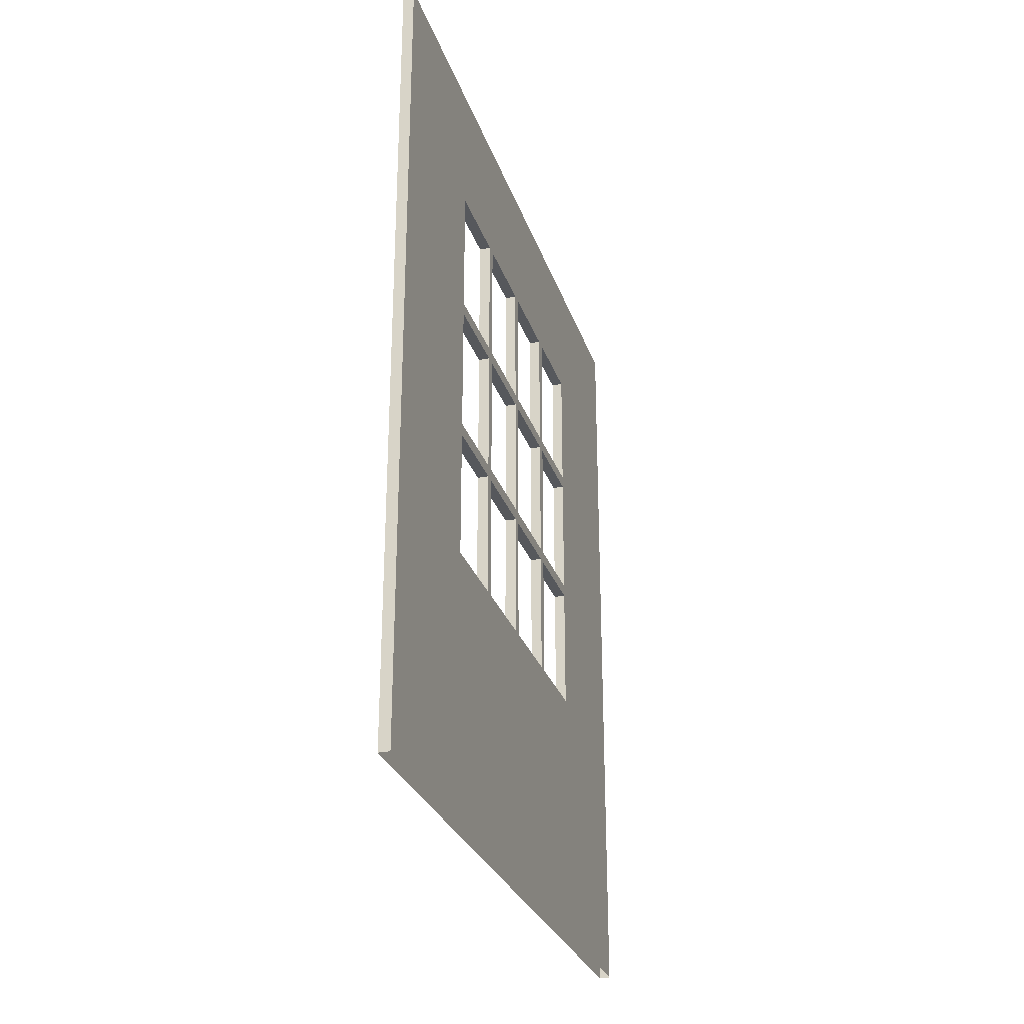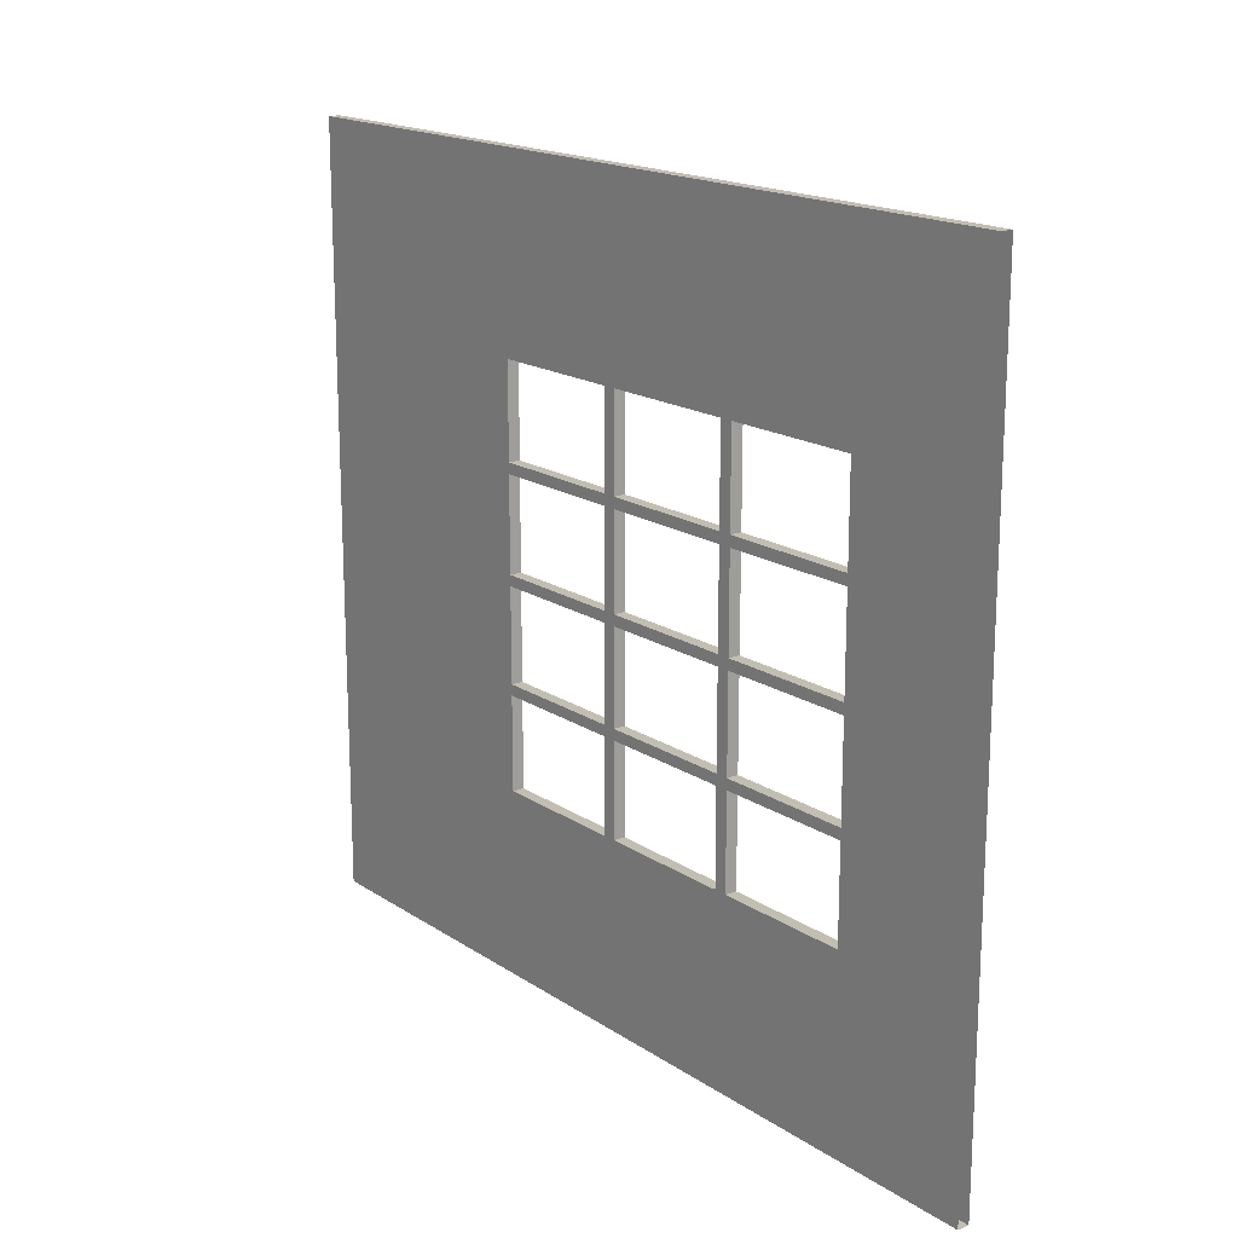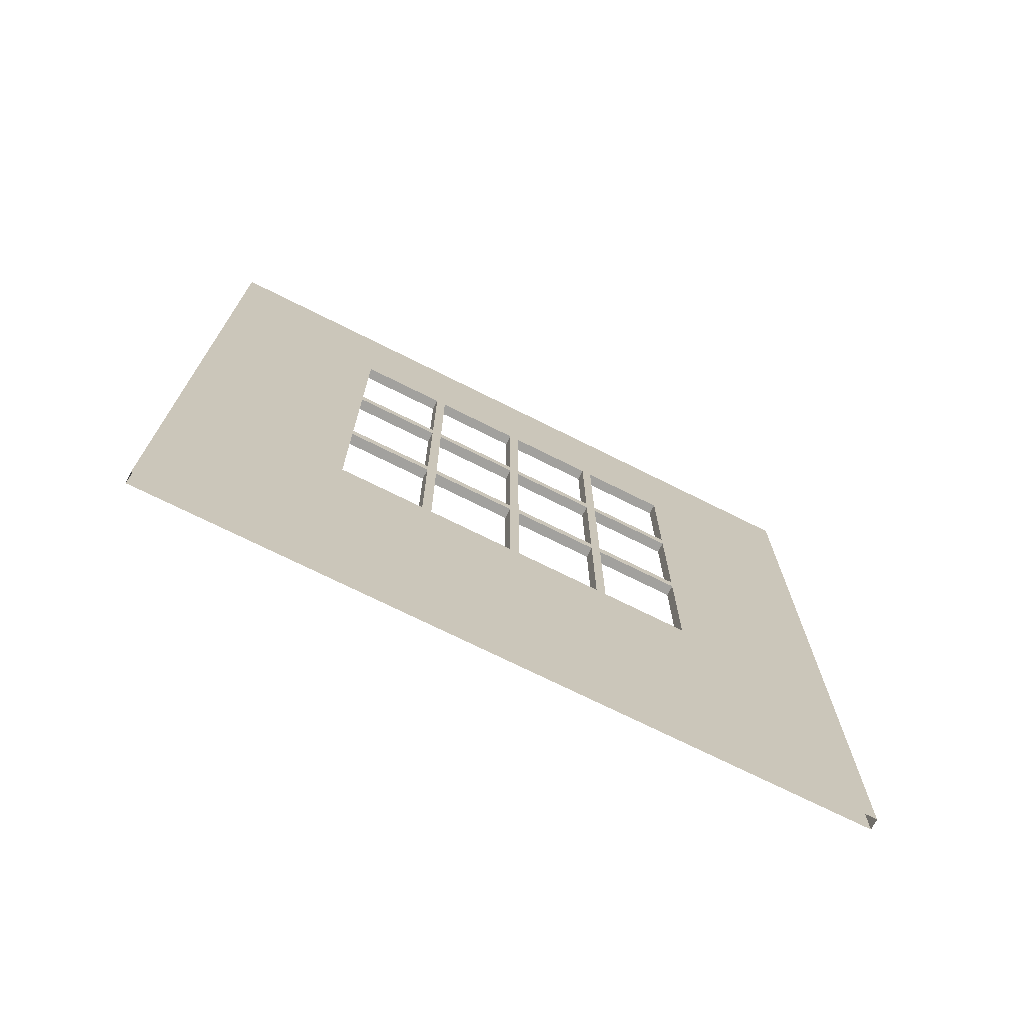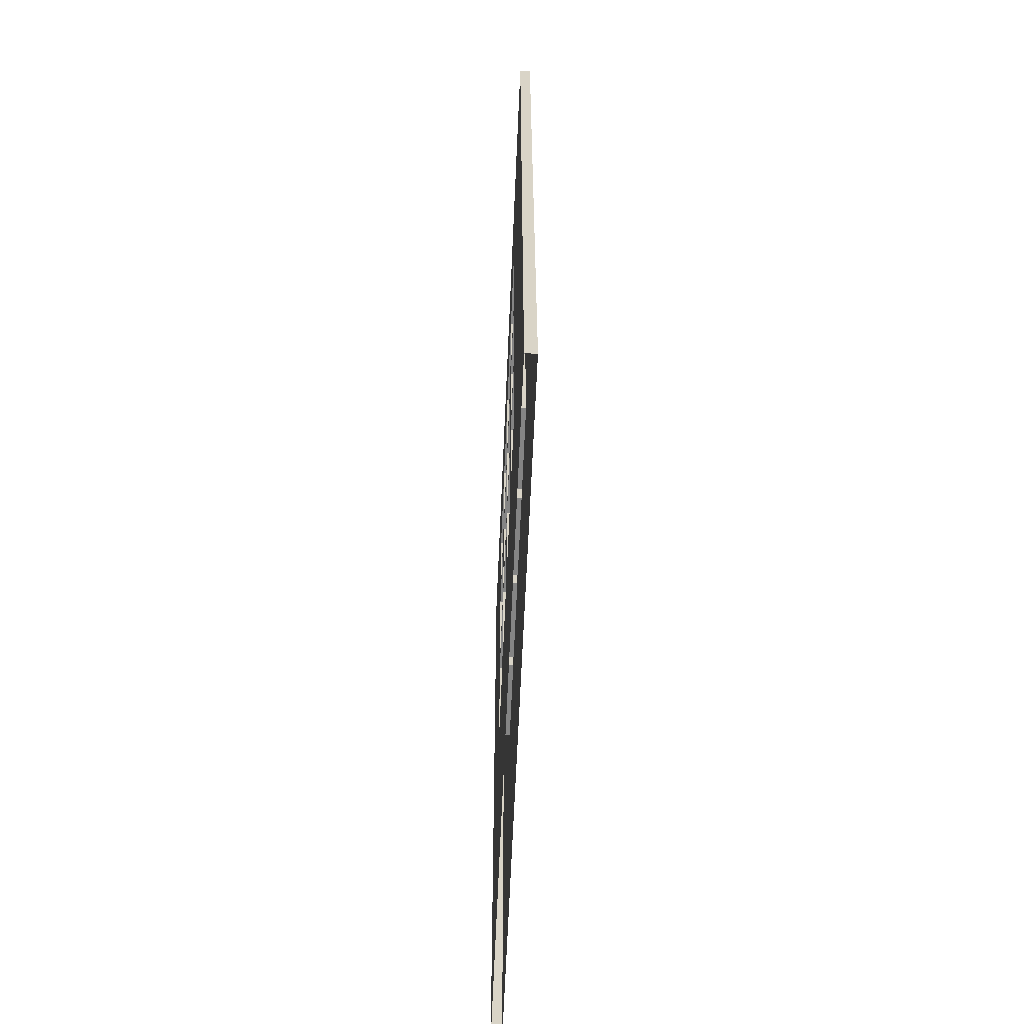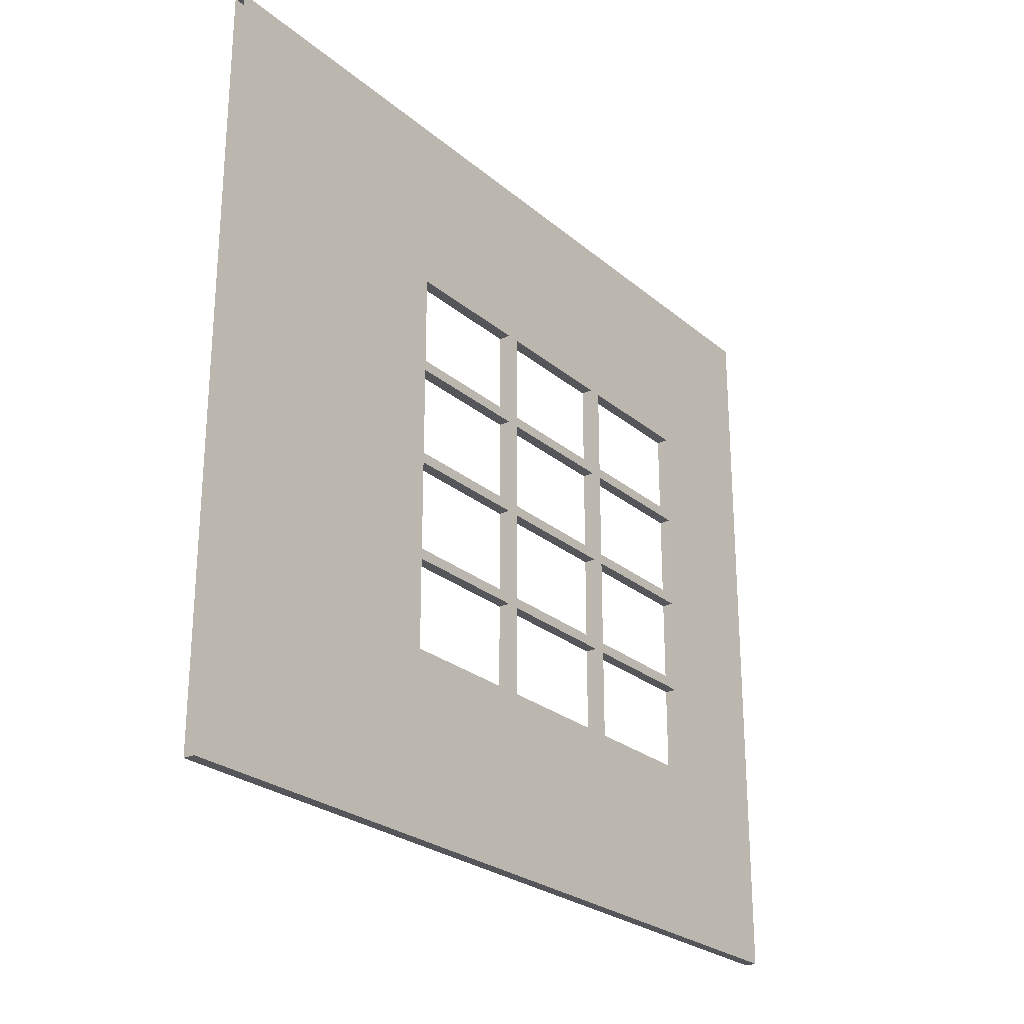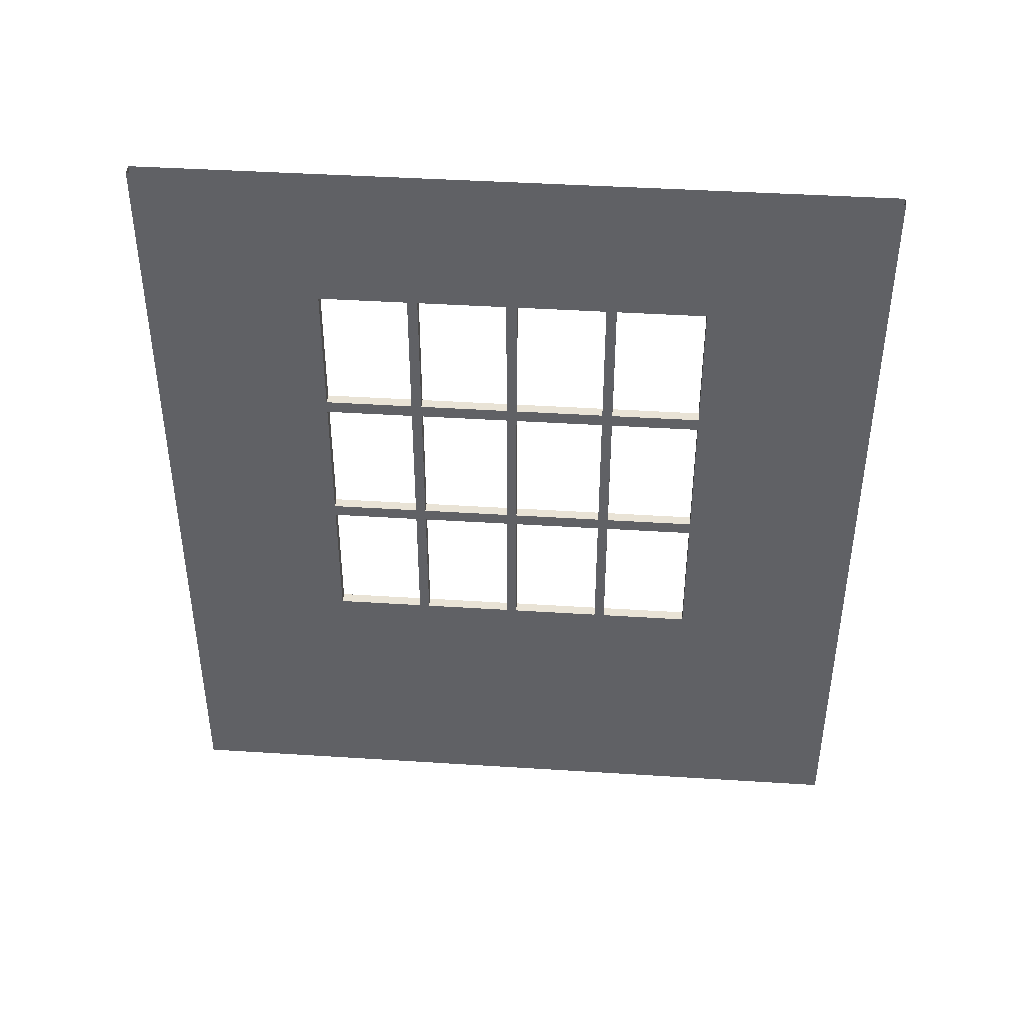
<metadata>
{"format":"obj","ext":"obj","renderer":"f3d","projection":"perspective","resolution":1024,"background":"white","views":[{"elev":-28.2,"azim":16.7,"up":"+Y"},{"elev":17.3,"azim":142.2,"up":"+Z"},{"elev":-72.1,"azim":63.4,"up":"+Y"},{"elev":-61.8,"azim":-2.4,"up":"+Y"},{"elev":-25.6,"azim":37.2,"up":"+Z"},{"elev":42.0,"azim":-85.6,"up":"+Y"}]}
</metadata>
<code>
o BrickWall_brickwall
v -0.06125 7.576 -4
v -0.06125 7.576 -2.146
v -0.06125 9 -2.146
v -0.06125 9 -1.073
v -0.06125 2.865 2.146
v -0.06125 0 2.146
v -0.06125 1e-06 4
v -0.06125 -0 -2.146
v -0.06125 2.865 -2.146
v -0.06125 2.865 -4
v -0.06125 6.006 -2.146
v -0.06125 2.865 -1.073
v -0.06125 9 4
v -0.06125 9 2.146
v -0.06125 7.576 2.146
v -0.06125 4.435 2.146
v -0.06125 2.865 4
v -0.06125 9 1.073
v -0.06125 7.576 1.073
v -0.06125 9 -1e-06
v -0.06125 7.576 -1e-06
v -0.06125 7.576 -1.073
v -0.06125 2.865 1.073
v -0.06125 0 1.073
v -0.06125 2.865 -0
v -0.06125 0 0
v -0.06125 -0 -1.073
v -0.06125 4.435 -2.146
v -0.06125 4.435 -4
v -0.06125 6.006 -4
v -0.06125 6.006 2.146
v -0.06125 6.006 4
v -0.06125 4.435 4
v -0.06125 7.507 -1.129
v -0.06125 6.075 -1.129
v -0.06125 7.507 -2.091
v -0.06125 6.075 -2.091
v -0.06125 6.006 -1.073
v -0.06125 7.507 2.091
v -0.06125 6.075 2.091
v -0.06125 7.507 1.129
v -0.06125 6.006 1.073
v -0.06125 6.075 1.129
v -0.06125 7.507 1.017
v -0.06125 6.075 1.017
v -0.06125 7.507 0.05562
v -0.06125 6.006 -1e-06
v -0.06125 6.075 0.05562
v -0.06125 7.507 -0.05562
v -0.06125 6.075 -0.05562
v -0.06125 7.507 -1.017
v -0.06125 6.075 -1.017
v -0.06125 4.435 -1.073
v -0.06125 4.366 -1.129
v -0.06125 2.934 -1.129
v -0.06125 4.366 -2.091
v -0.06125 2.934 -2.091
v -0.06125 5.937 -1.129
v -0.06125 4.504 -1.129
v -0.06125 5.937 -2.091
v -0.06125 4.504 -2.091
v -0.06125 4.366 2.091
v -0.06125 2.934 2.091
v -0.06125 4.435 1.073
v -0.06125 4.366 1.129
v -0.06125 2.934 1.129
v -0.06125 5.937 2.091
v -0.06125 4.504 2.091
v -0.06125 5.937 1.129
v -0.06125 4.504 1.129
v -0.06125 4.366 1.017
v -0.06125 2.934 1.017
v -0.06125 4.435 -1e-06
v -0.06125 4.366 0.05562
v -0.06125 2.934 0.05562
v -0.06125 5.937 1.017
v -0.06125 4.504 1.017
v -0.06125 5.937 0.05562
v -0.06125 4.504 0.05562
v -0.06125 4.366 -0.05562
v -0.06125 2.934 -0.05562
v -0.06125 4.366 -1.017
v -0.06125 2.934 -1.017
v -0.06125 5.937 -0.05562
v -0.06125 4.504 -0.05562
v -0.06125 5.937 -1.017
v -0.06125 4.504 -1.017
v 0.06125 9 -4
v 0.06125 9 -2.146
v 0.06125 7.576 -2.146
v 0.06125 9 -1.073
v 0.06125 7.576 -1.073
v 0.06125 0 2.146
v 0.06125 2.865 2.146
v 0.06125 2.865 4
v 0.06125 2.865 -2.146
v 0.06125 -0 -2.146
v 0.06125 -1e-06 -4
v 0.06125 6.006 -2.146
v 0.06125 6.006 -4
v 0.06125 2.865 -1.073
v 0.06125 -0 -1.073
v 0.06125 7.576 4
v 0.06125 7.576 2.146
v 0.06125 9 2.146
v 0.06125 4.435 2.146
v 0.06125 4.435 4
v 0.06125 9 1.073
v 0.06125 9 -1e-06
v 0.06125 7.576 1.073
v 0.06125 7.576 -1e-06
v 0.06125 2.865 1.073
v 0.06125 2.865 -0
v 0.06125 0 1.073
v 0.06125 0 0
v 0.06125 4.435 -2.146
v 0.06125 2.865 -4
v 0.06125 4.435 -4
v 0.06125 6.006 2.146
v 0.06125 6.006 4
v 0.06125 7.507 -1.129
v 0.06125 6.006 -1.073
v 0.06125 7.507 -2.091
v 0.06125 6.075 -2.091
v 0.06125 6.075 -1.129
v 0.06125 7.507 2.091
v 0.06125 7.507 1.129
v 0.06125 6.075 1.129
v 0.06125 6.006 1.073
v 0.06125 6.075 2.091
v 0.06125 7.507 1.017
v 0.06125 7.507 0.05562
v 0.06125 6.075 0.05562
v 0.06125 6.006 -1e-06
v 0.06125 6.075 1.017
v 0.06125 7.507 -0.05562
v 0.06125 7.507 -1.017
v 0.06125 6.075 -1.017
v 0.06125 6.075 -0.05562
v 0.06125 4.366 -1.129
v 0.06125 4.435 -1.073
v 0.06125 4.366 -2.091
v 0.06125 2.934 -2.091
v 0.06125 2.934 -1.129
v 0.06125 5.937 -1.129
v 0.06125 5.937 -2.091
v 0.06125 4.504 -2.091
v 0.06125 4.504 -1.129
v 0.06125 4.366 2.091
v 0.06125 4.366 1.129
v 0.06125 4.435 1.073
v 0.06125 2.934 1.129
v 0.06125 2.934 2.091
v 0.06125 5.937 2.091
v 0.06125 5.937 1.129
v 0.06125 4.504 1.129
v 0.06125 4.504 2.091
v 0.06125 4.366 1.017
v 0.06125 4.366 0.05562
v 0.06125 4.435 -1e-06
v 0.06125 2.934 0.05562
v 0.06125 2.934 1.017
v 0.06125 5.937 1.017
v 0.06125 5.937 0.05562
v 0.06125 4.504 0.05562
v 0.06125 4.504 1.017
v 0.06125 2.934 -0.05562
v 0.06125 4.366 -0.05562
v 0.06125 4.366 -1.017
v 0.06125 2.934 -1.017
v 0.06125 5.937 -0.05562
v 0.06125 5.937 -1.017
v 0.06125 4.504 -1.017
v 0.06125 4.504 -0.05562
v -0.06125 9 -4
v 0.06125 7.576 -4
v 0.06125 1e-06 4
v -0.06125 7.576 4
v 0.06125 9 4
v -0.06125 -1e-06 -4
f 1 2 3
f 4 3 2
f 5 6 7
f 8 9 10
f 2 1 11
f 12 9 8
f 13 14 15
f 16 5 17
f 14 18 19
f 18 20 21
f 20 4 22
f 5 23 24
f 23 25 26
f 25 12 27
f 9 28 29
f 28 11 30
f 15 31 32
f 31 16 33
f 22 34 35
f 2 36 34
f 11 37 36
f 38 35 37
f 15 39 40
f 19 41 39
f 42 43 41
f 31 40 43
f 19 44 45
f 21 46 44
f 47 48 46
f 42 45 48
f 21 49 50
f 22 51 49
f 38 52 51
f 47 50 52
f 53 54 55
f 28 56 54
f 9 57 56
f 12 55 57
f 38 58 59
f 11 60 58
f 28 61 60
f 53 59 61
f 16 62 63
f 64 65 62
f 23 66 65
f 5 63 66
f 31 67 68
f 42 69 67
f 64 70 69
f 16 68 70
f 64 71 72
f 73 74 71
f 25 75 74
f 23 72 75
f 42 76 77
f 47 78 76
f 73 79 78
f 64 77 79
f 73 80 81
f 53 82 80
f 12 83 82
f 25 81 83
f 47 84 85
f 38 86 84
f 53 87 86
f 73 85 87
f 88 89 90
f 89 91 92
f 93 94 95
f 96 97 98
f 90 99 100
f 96 101 102
f 103 104 105
f 94 106 107
f 108 105 104
f 109 108 110
f 91 109 111
f 112 94 93
f 113 112 114
f 101 113 115
f 116 96 117
f 99 116 118
f 119 104 103
f 106 119 120
f 121 92 122
f 123 90 92
f 124 99 90
f 125 122 99
f 126 104 119
f 127 110 104
f 128 129 110
f 130 119 129
f 131 110 129
f 132 111 110
f 132 133 134
f 135 129 134
f 136 111 134
f 137 92 111
f 138 122 92
f 139 134 122
f 140 141 101
f 142 116 141
f 143 96 116
f 144 101 96
f 145 122 141
f 146 99 122
f 147 116 99
f 148 141 116
f 149 106 94
f 150 151 106
f 152 112 151
f 153 94 112
f 154 119 106
f 155 129 119
f 156 151 129
f 157 106 151
f 158 151 112
f 159 160 151
f 161 113 160
f 162 112 113
f 163 129 151
f 164 134 129
f 164 165 160
f 166 151 160
f 167 168 160
f 169 141 160
f 170 101 141
f 167 113 101
f 171 134 160
f 172 122 134
f 173 141 122
f 174 160 141
f 175 88 176
f 7 177 95
f 10 117 98
f 29 118 117
f 178 103 179
f 32 120 103
f 1 176 100
f 30 100 118
f 17 95 107
f 33 107 120
f 34 121 125
f 35 125 124
f 36 123 121
f 37 124 123
f 39 126 130
f 40 130 128
f 41 127 126
f 43 128 127
f 44 131 135
f 45 135 133
f 46 132 131
f 48 133 132
f 49 136 139
f 50 139 138
f 51 137 136
f 52 138 137
f 54 140 144
f 55 144 143
f 56 142 140
f 57 143 142
f 58 145 148
f 59 148 147
f 60 146 145
f 61 147 146
f 62 149 153
f 63 153 152
f 65 150 149
f 66 152 150
f 67 154 157
f 68 157 156
f 69 155 154
f 70 156 155
f 71 158 162
f 72 162 161
f 74 159 158
f 75 161 159
f 76 163 166
f 77 166 165
f 78 164 163
f 79 165 164
f 80 168 167
f 81 167 170
f 82 169 168
f 83 170 169
f 84 171 174
f 85 174 173
f 86 172 171
f 87 173 172
f 175 1 3
f 22 4 2
f 17 5 7
f 180 8 10
f 11 1 30
f 27 12 8
f 178 13 15
f 33 16 17
f 15 14 19
f 19 18 21
f 21 20 22
f 6 5 24
f 24 23 26
f 26 25 27
f 10 9 29
f 29 28 30
f 178 15 32
f 32 31 33
f 38 22 35
f 22 2 34
f 2 11 36
f 11 38 37
f 31 15 40
f 15 19 39
f 19 42 41
f 42 31 43
f 42 19 45
f 19 21 44
f 21 47 46
f 47 42 48
f 47 21 50
f 21 22 49
f 22 38 51
f 38 47 52
f 12 53 55
f 53 28 54
f 28 9 56
f 9 12 57
f 53 38 59
f 38 11 58
f 11 28 60
f 28 53 61
f 5 16 63
f 16 64 62
f 64 23 65
f 23 5 66
f 16 31 68
f 31 42 67
f 42 64 69
f 64 16 70
f 23 64 72
f 64 73 71
f 73 25 74
f 25 23 75
f 64 42 77
f 42 47 76
f 47 73 78
f 73 64 79
f 25 73 81
f 73 53 80
f 53 12 82
f 12 25 83
f 73 47 85
f 47 38 84
f 38 53 86
f 53 73 87
f 176 88 90
f 90 89 92
f 177 93 95
f 117 96 98
f 176 90 100
f 97 96 102
f 179 103 105
f 95 94 107
f 110 108 104
f 111 109 110
f 92 91 111
f 114 112 93
f 115 113 114
f 102 101 115
f 118 116 117
f 100 99 118
f 120 119 103
f 107 106 120
f 125 121 122
f 121 123 92
f 123 124 90
f 124 125 99
f 130 126 119
f 126 127 104
f 127 128 110
f 128 130 129
f 135 131 129
f 131 132 110
f 111 132 134
f 133 135 134
f 139 136 134
f 136 137 111
f 137 138 92
f 138 139 122
f 144 140 101
f 140 142 141
f 142 143 116
f 143 144 96
f 148 145 141
f 145 146 122
f 146 147 99
f 147 148 116
f 153 149 94
f 149 150 106
f 150 152 151
f 152 153 112
f 157 154 106
f 154 155 119
f 155 156 129
f 156 157 151
f 162 158 112
f 158 159 151
f 159 161 160
f 161 162 113
f 166 163 151
f 163 164 129
f 134 164 160
f 165 166 160
f 113 167 160
f 168 169 160
f 169 170 141
f 170 167 101
f 174 171 160
f 171 172 134
f 172 173 122
f 173 174 141
f 1 175 176
f 17 7 95
f 180 10 98
f 10 29 117
f 13 178 179
f 178 32 103
f 30 1 100
f 29 30 118
f 33 17 107
f 32 33 120
f 35 34 125
f 37 35 124
f 34 36 121
f 36 37 123
f 40 39 130
f 43 40 128
f 39 41 126
f 41 43 127
f 45 44 135
f 48 45 133
f 44 46 131
f 46 48 132
f 50 49 139
f 52 50 138
f 49 51 136
f 51 52 137
f 55 54 144
f 57 55 143
f 54 56 140
f 56 57 142
f 59 58 148
f 61 59 147
f 58 60 145
f 60 61 146
f 63 62 153
f 66 63 152
f 62 65 149
f 65 66 150
f 68 67 157
f 70 68 156
f 67 69 154
f 69 70 155
f 72 71 162
f 75 72 161
f 71 74 158
f 74 75 159
f 77 76 166
f 79 77 165
f 76 78 163
f 78 79 164
f 81 80 167
f 83 81 170
f 80 82 168
f 82 83 169
f 85 84 174
f 87 85 173
f 84 86 171
f 86 87 172

</code>
